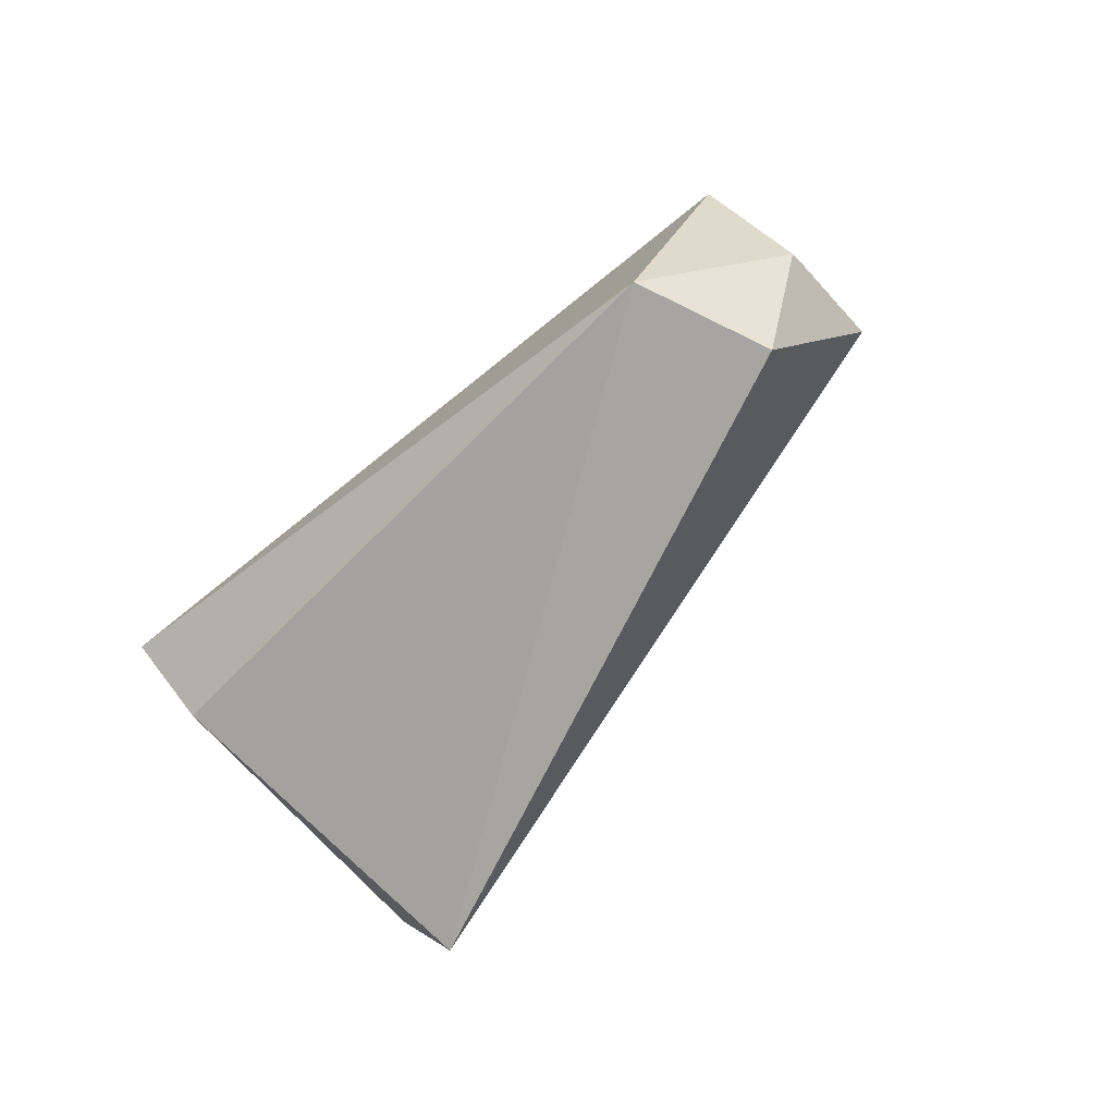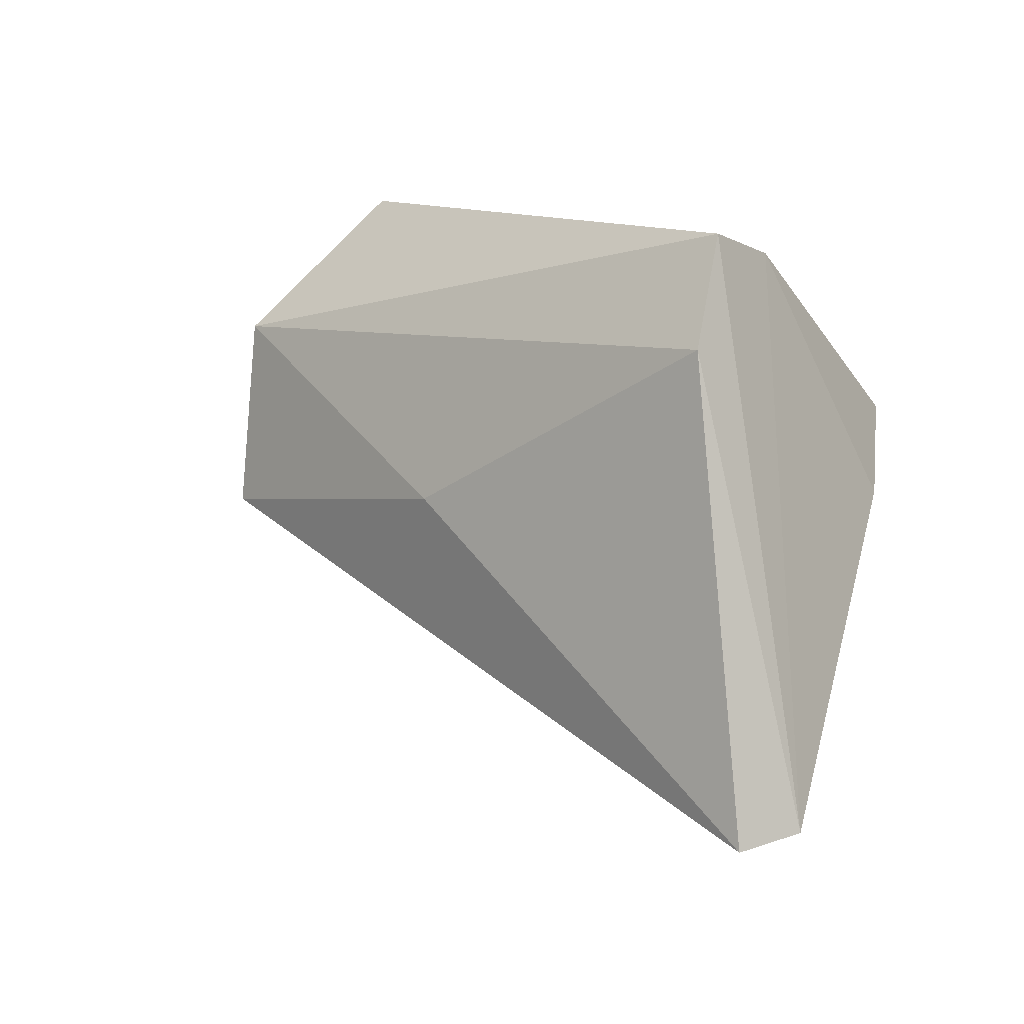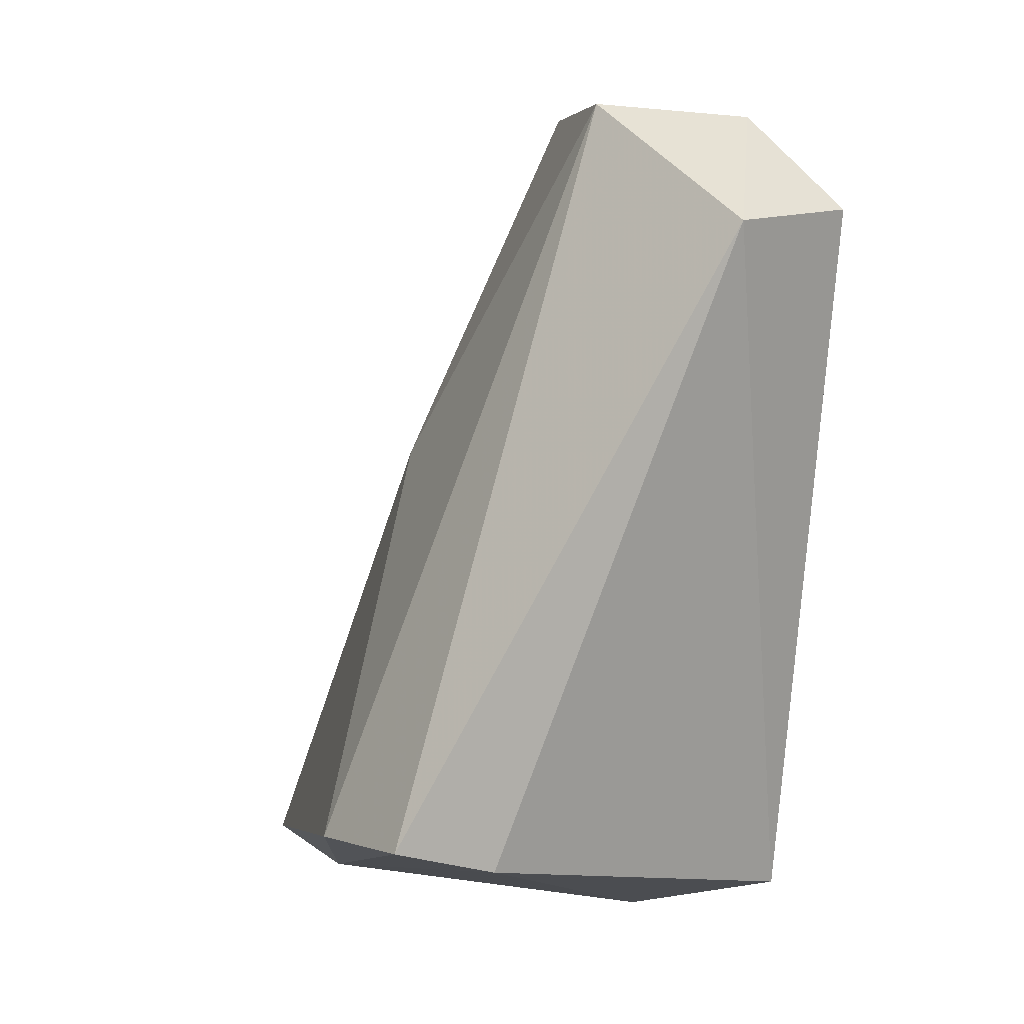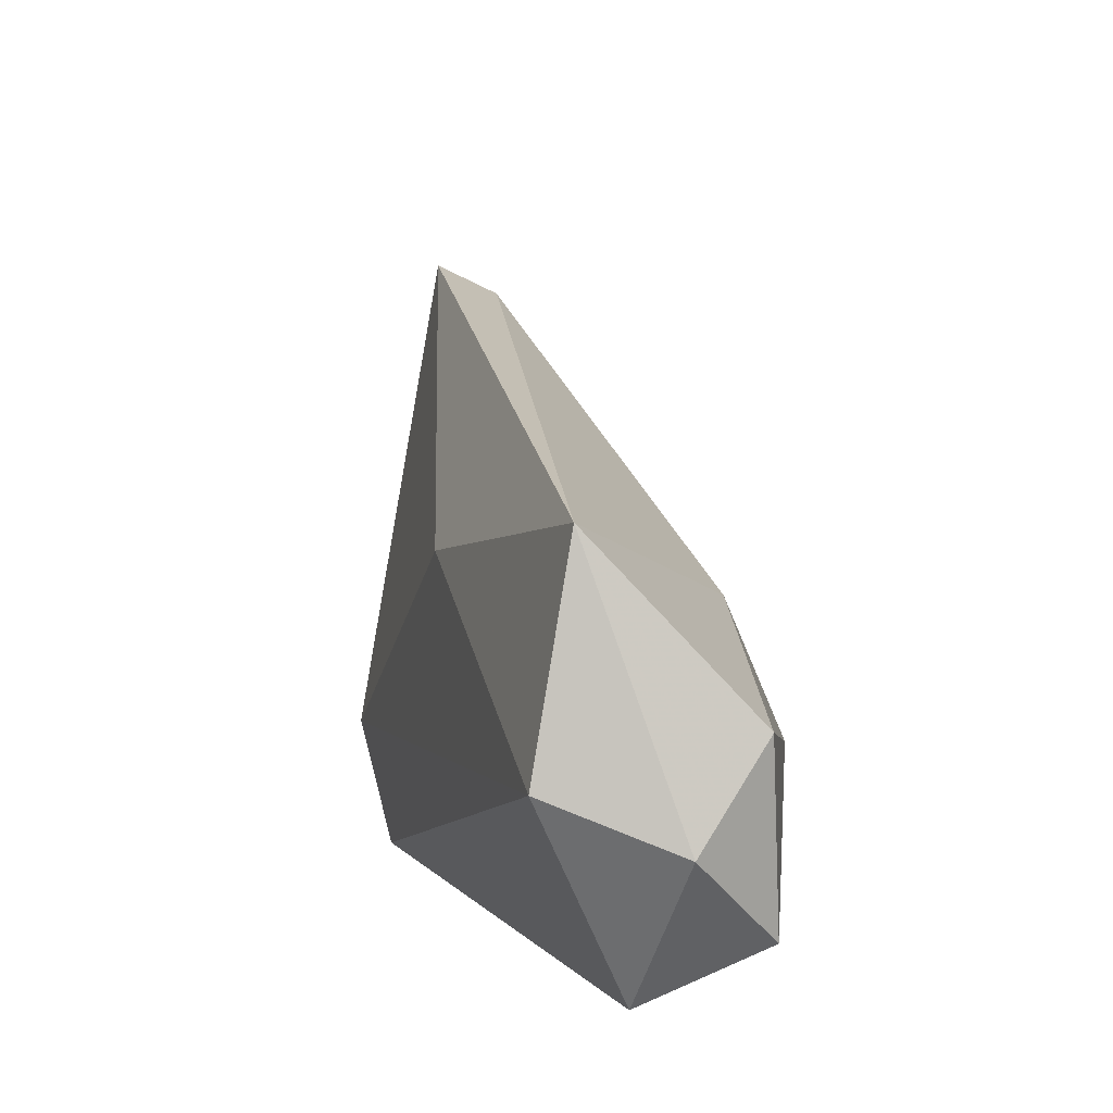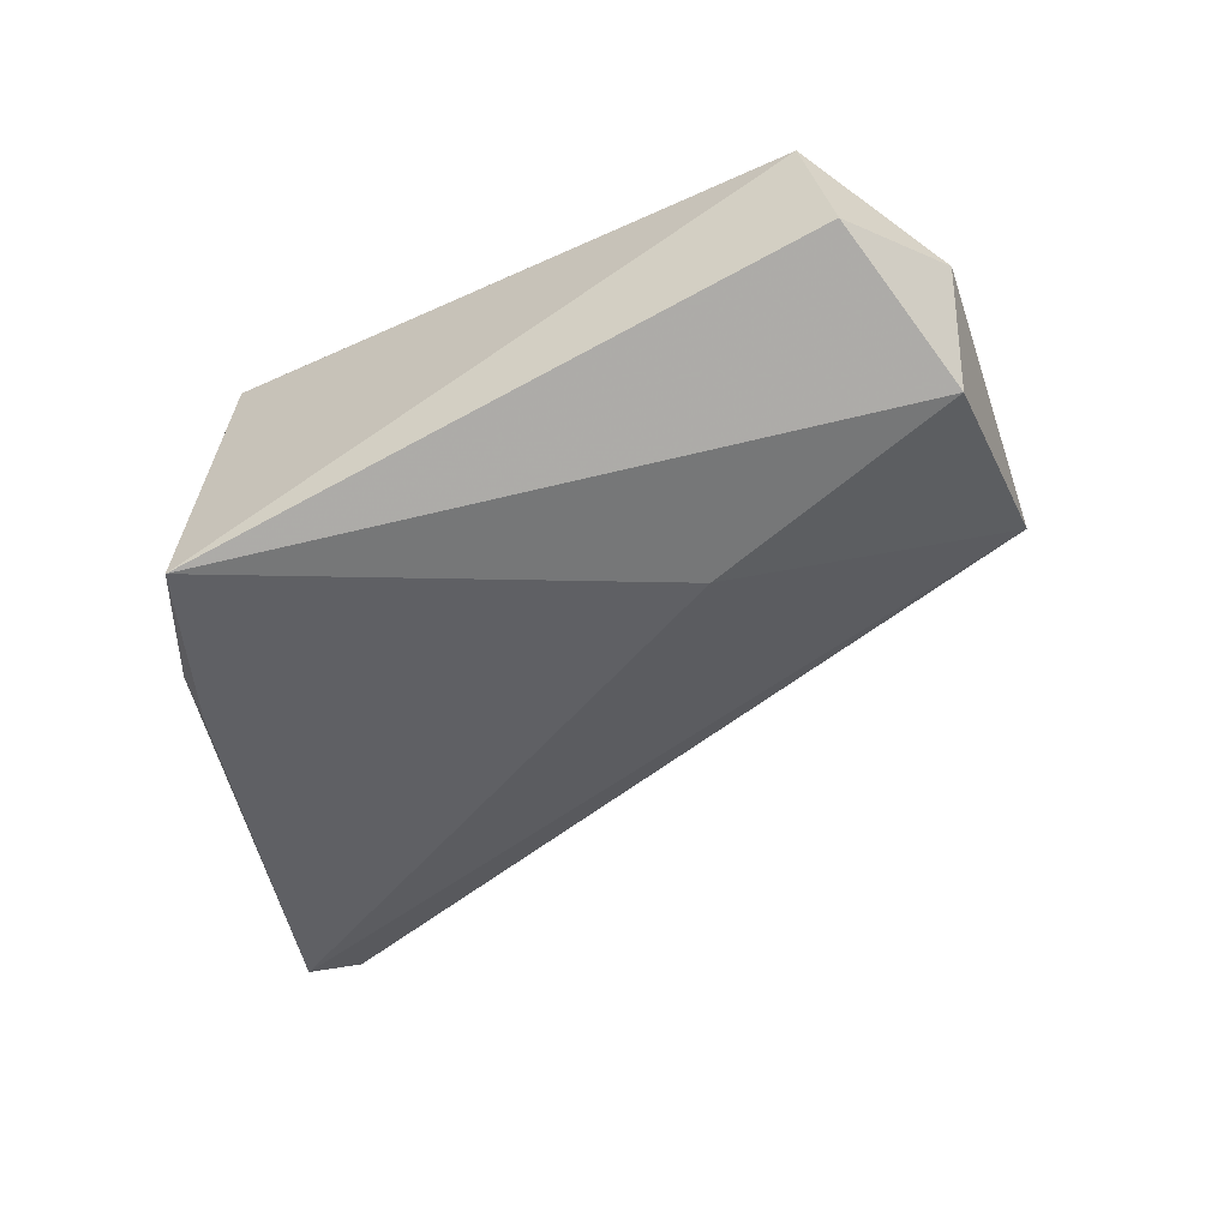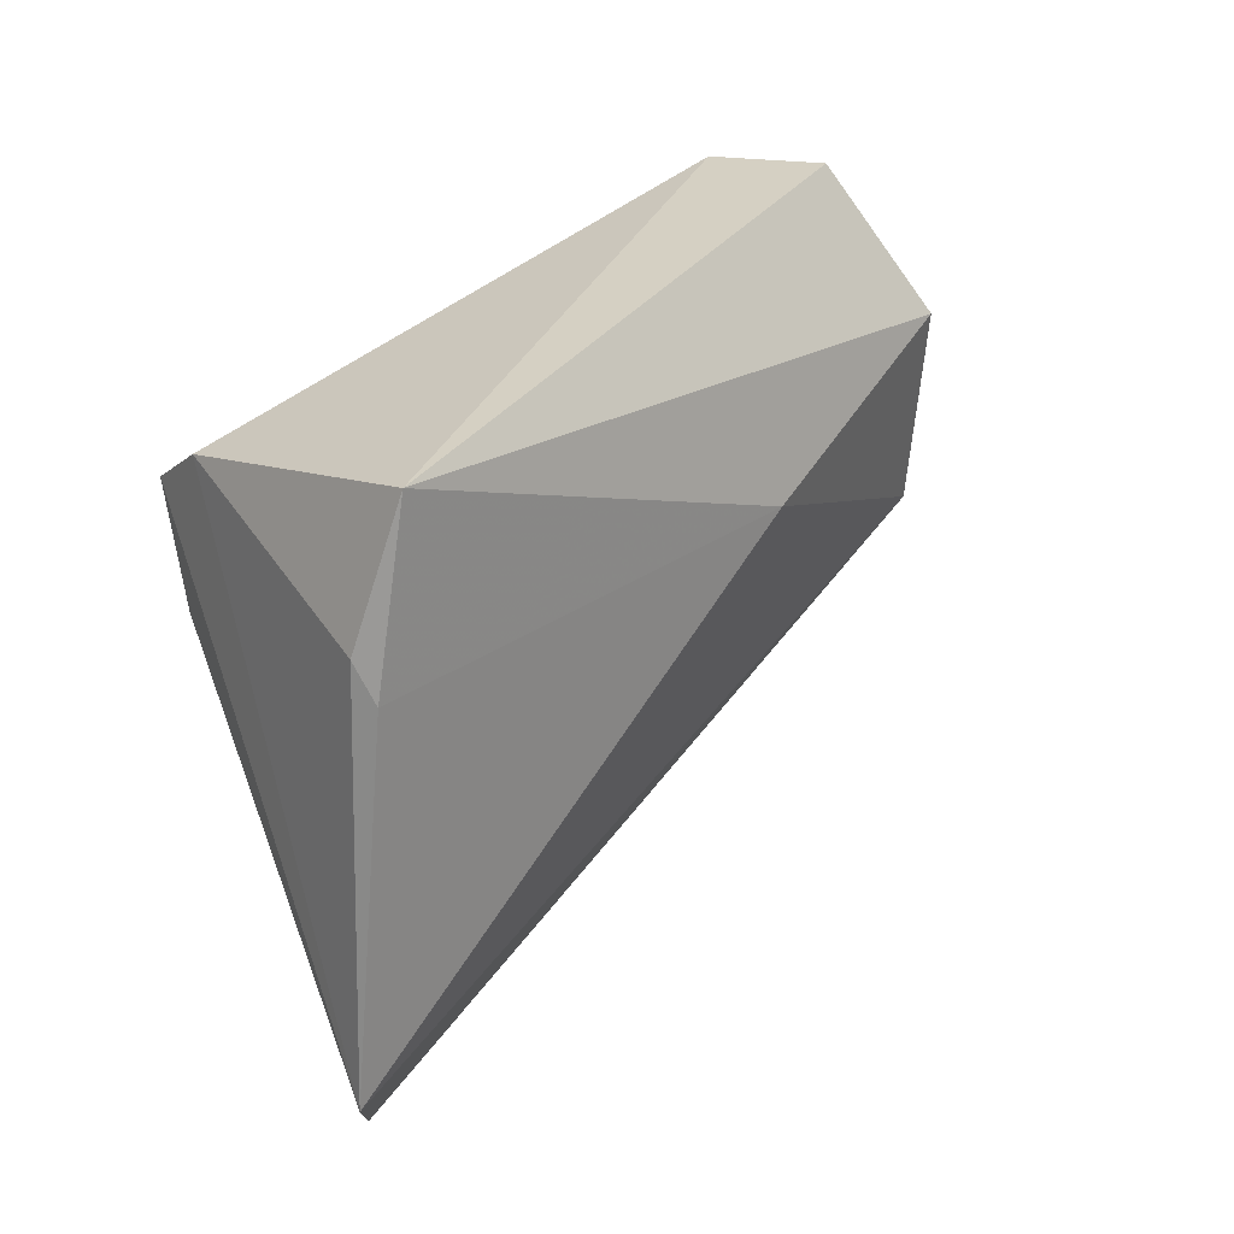
<metadata>
{"format":"obj","ext":"obj","renderer":"f3d","projection":"perspective","resolution":1024,"background":"white","views":[{"elev":77.9,"azim":43.9,"up":"+Z"},{"elev":-25.7,"azim":-59.3,"up":"+Z"},{"elev":-14.5,"azim":-33.5,"up":"+Y"},{"elev":70.6,"azim":-14.8,"up":"+Y"},{"elev":29.0,"azim":96.4,"up":"+Z"},{"elev":4.7,"azim":53.4,"up":"+Z"}]}
</metadata>
<code>
g Generated convex submesh 1
v 0.006502 0.3069 0.1676
v 0.06924 -0.005192 -0.006285
v 0.07447 0.003592 -0.0247
v -0.09767 0.0135 0
v -0.006181 0.04616 -0.209
v -0.006181 0.3466 0.04575
v -0.02579 0.2421 0.2025
v 0.09831 0.0004142 0.05877
v -0.05616 -0.005396 0.06902
v 0.05758 0.2165 0.04578
v -0.04537 0.3139 0.1306
v 0.03297 0.2617 0.1959
v 0.01989 0.02655 -0.1959
v -0.05012 0.1931 -0.01113
v 0.04602 0.3139 0.1306
v -0.09767 0.0004142 0.05877
g Generated convex submesh 1_0
f 16 13 9
f 8 2 3
f 9 8 7
f 9 2 8
f 10 8 3
f 11 1 6
f 11 7 1
f 12 1 7
f 12 7 8
f 13 3 2
f 13 4 5
f 13 5 6
f 13 2 9
f 13 10 3
f 13 6 10
f 14 5 4
f 14 6 5
f 14 11 6
f 14 4 11
f 15 6 1
f 15 10 6
f 15 8 10
f 15 1 12
f 15 12 8
f 16 9 7
f 16 11 4
f 16 7 11
f 16 4 13

</code>
